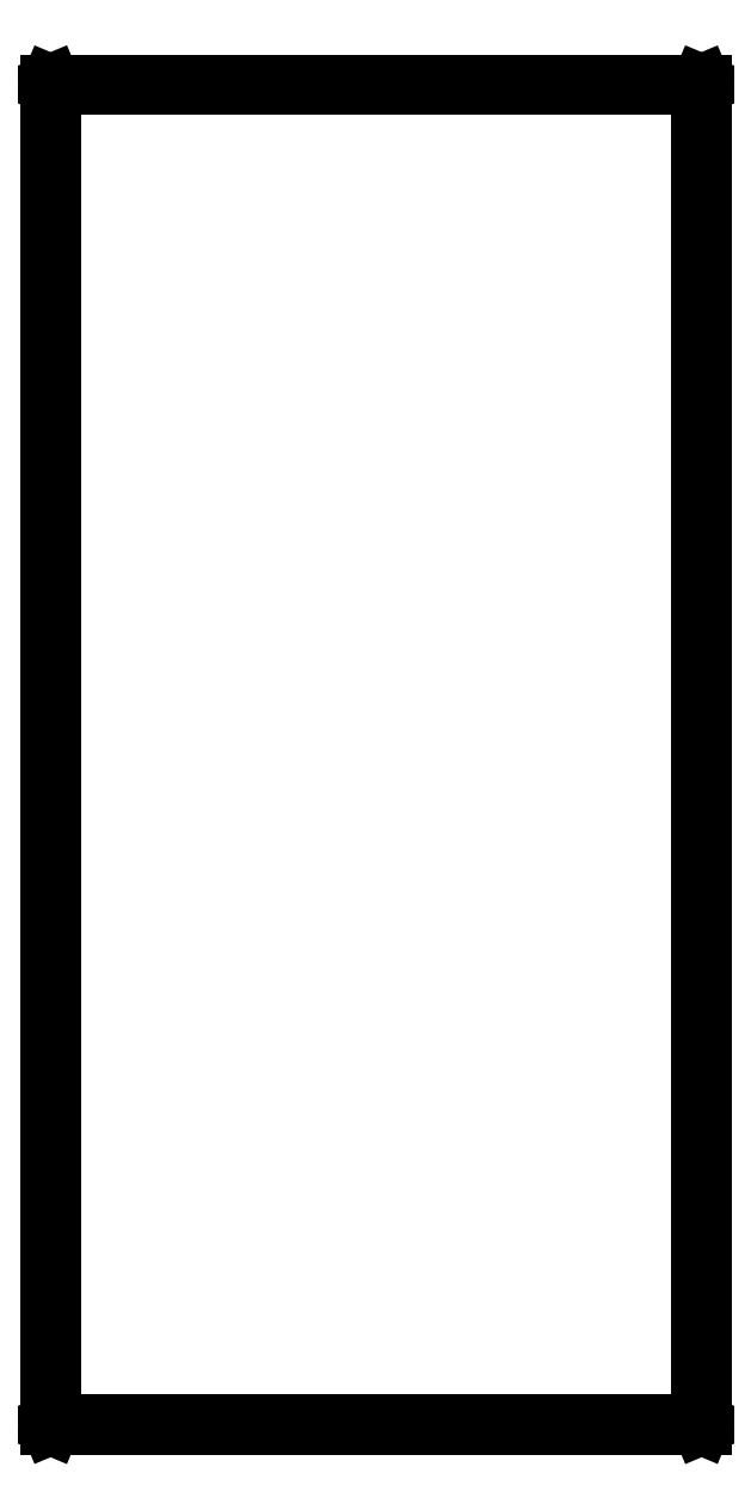
<metadata>
{"format":"dxf","ext":"dxf","renderer":"ezdxf+matplotlib","layout":"modelspace","background":"white","min_lineweight":24,"dpi":150}
</metadata>
<code>
0
SECTION
2
ENTITIES
0
LINE
8
BLACK
10
4.55
20
-0.698
11
4.551
21
-0.6986
0
LINE
8
BLACK
10
4.551
20
-0.6986
11
4.552
21
-0.7
0
LINE
8
BLACK
10
4.552
20
-0.7
11
4.552
21
-7.7
0
LINE
8
BLACK
10
4.552
20
-7.7
11
4.551
21
-7.701
0
LINE
8
BLACK
10
4.551
20
-7.701
11
4.55
21
-7.702
0
LINE
8
BLACK
10
4.55
20
-7.702
11
1.15
21
-7.702
0
LINE
8
BLACK
10
1.15
20
-7.702
11
1.149
21
-7.701
0
LINE
8
BLACK
10
1.149
20
-7.701
11
1.148
21
-7.7
0
LINE
8
BLACK
10
1.148
20
-7.7
11
1.148
21
-7.7
0
LINE
8
BLACK
10
1.148
20
-7.7
11
1.148
21
-0.7
0
LINE
8
BLACK
10
1.148
20
-0.7
11
1.149
21
-0.6986
0
LINE
8
BLACK
10
1.149
20
-0.6986
11
1.15
21
-0.698
0
LINE
8
BLACK
10
1.15
20
-0.698
11
4.55
21
-0.698
0
LINE
8
BLACK
10
1.152
20
-0.702
11
1.152
21
-7.698
0
LINE
8
BLACK
10
1.152
20
-7.698
11
4.548
21
-7.698
0
LINE
8
BLACK
10
4.548
20
-7.698
11
4.548
21
-0.702
0
LINE
8
BLACK
10
4.548
20
-0.702
11
1.152
21
-0.702
0
ENDSEC
0
EOF

</code>
